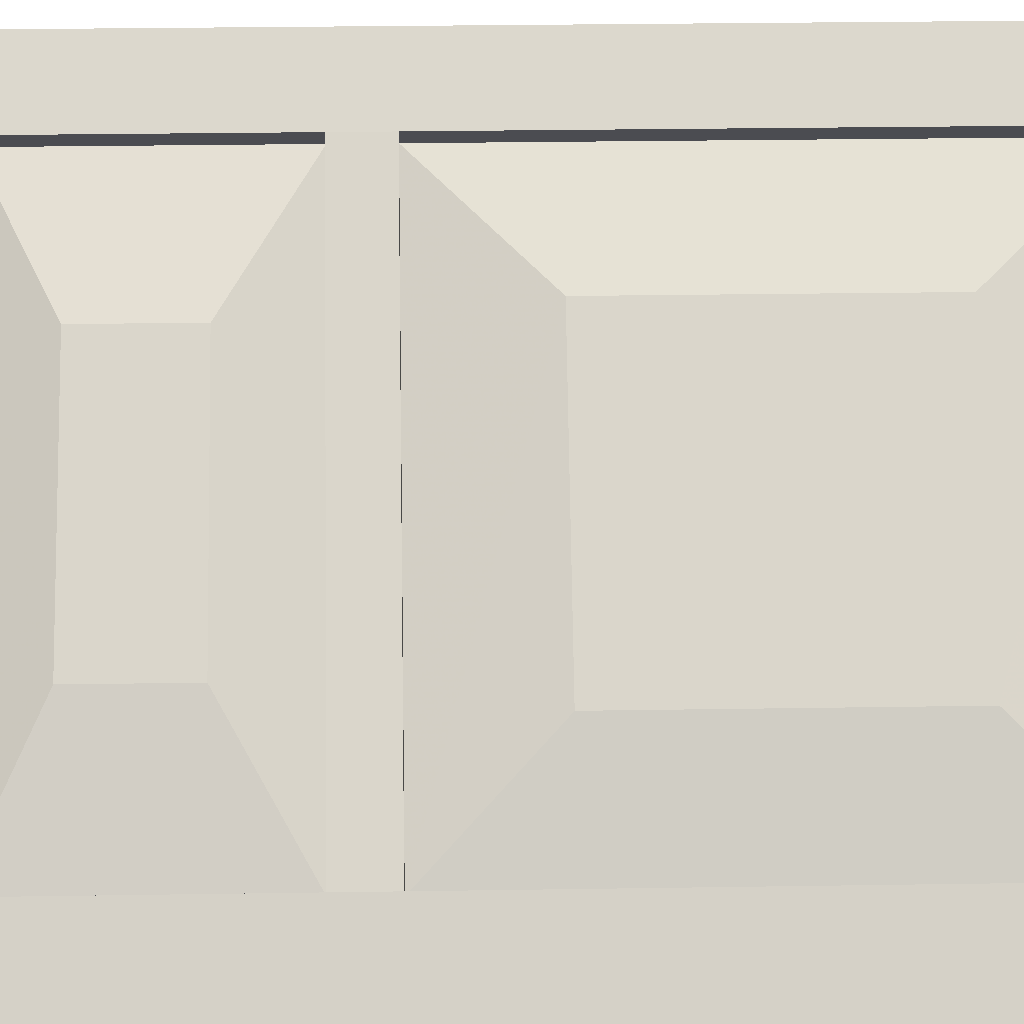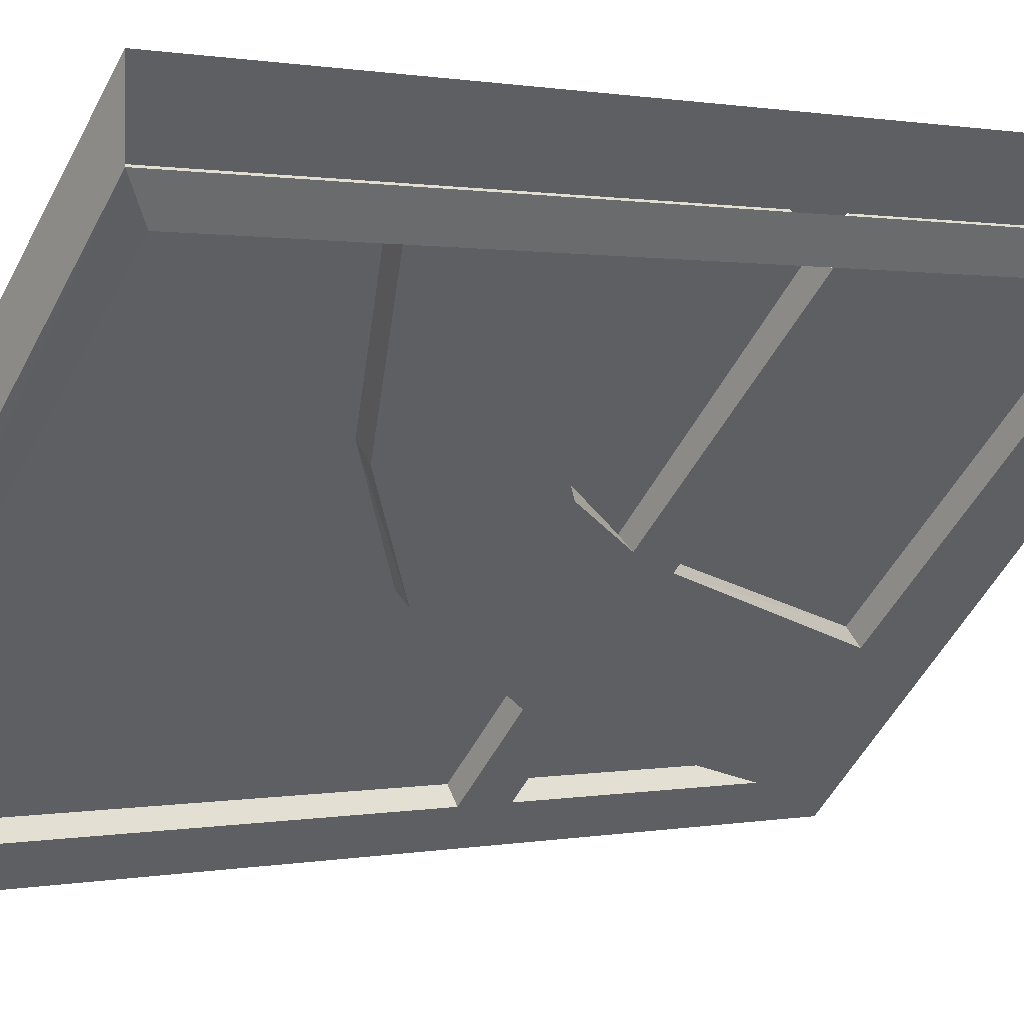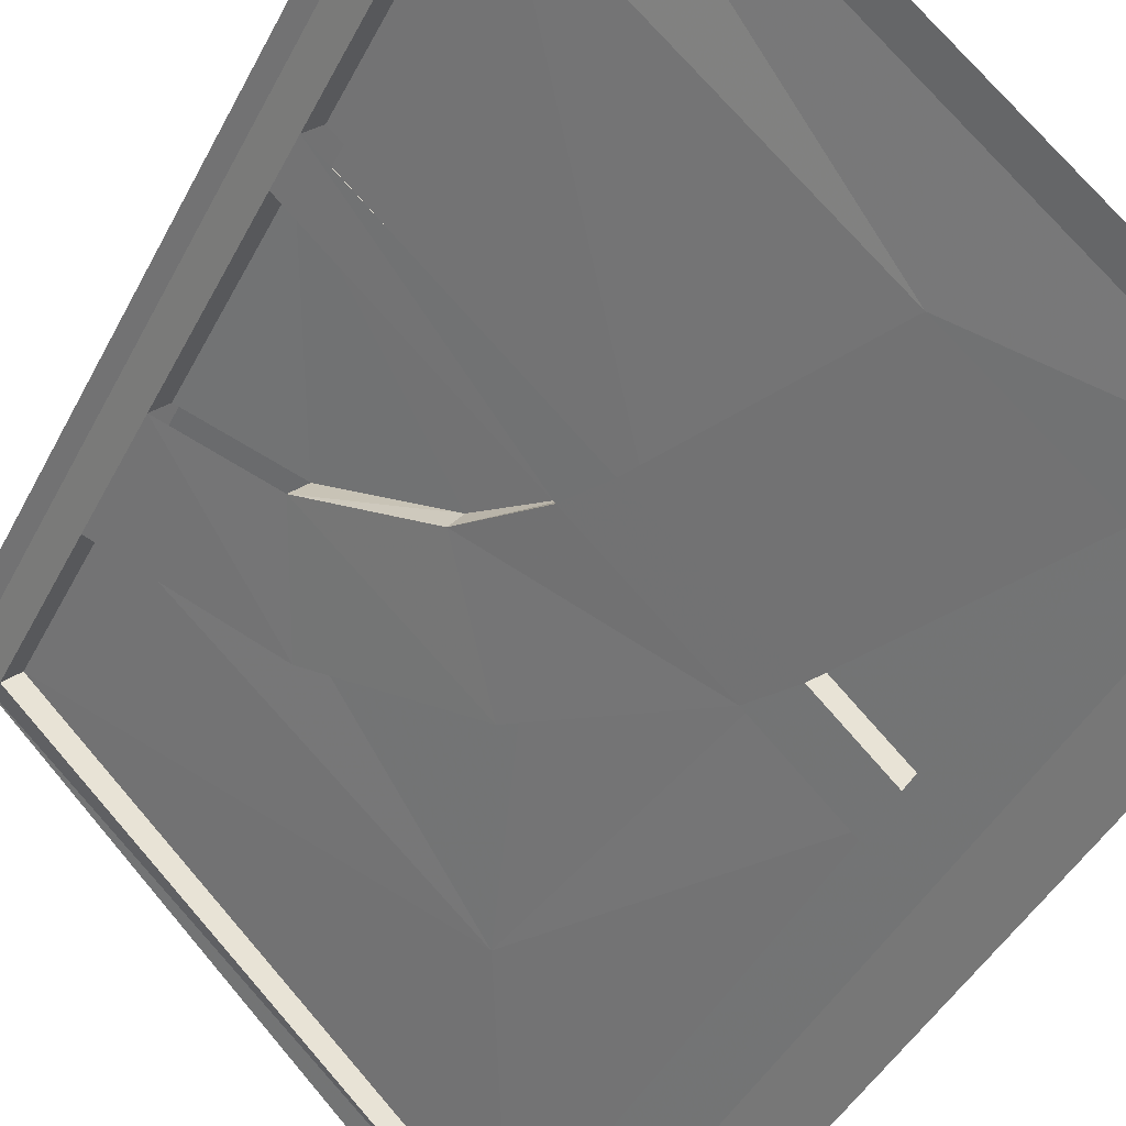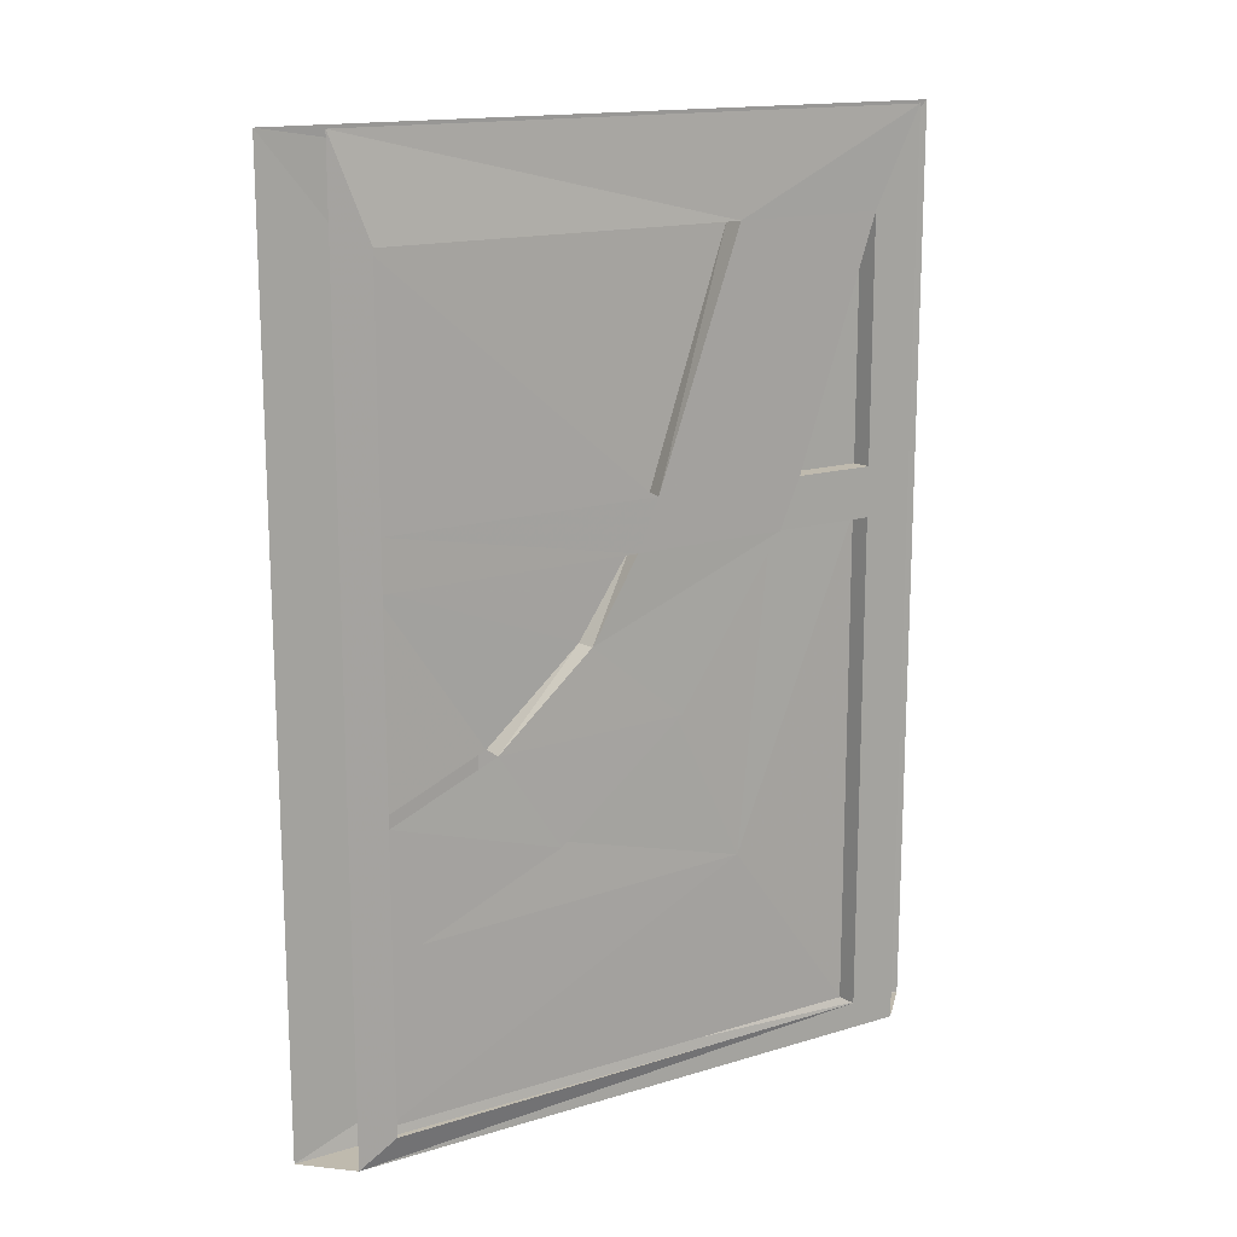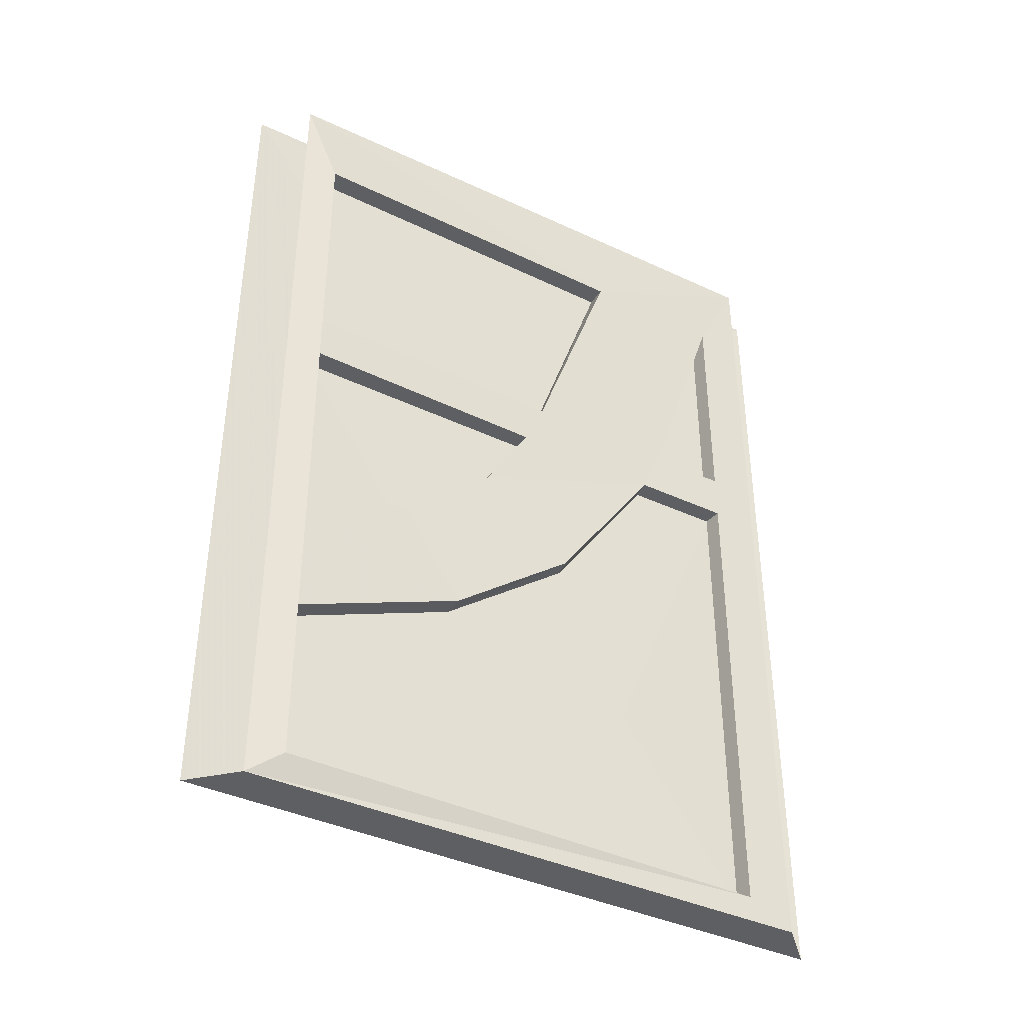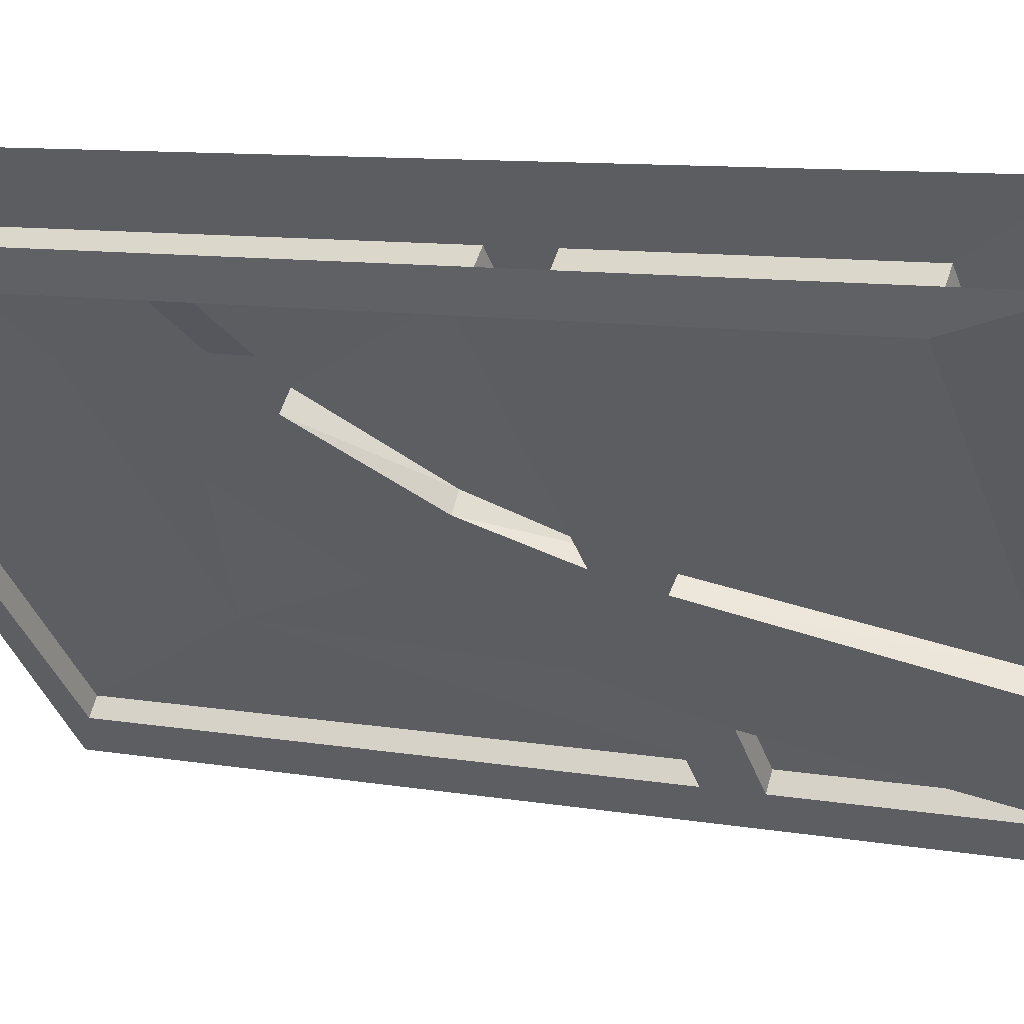
<metadata>
{"format":"obj","ext":"obj","renderer":"f3d","projection":"perspective","resolution":1024,"background":"white","views":[{"elev":29.6,"azim":-91.3,"up":"+Z"},{"elev":0.7,"azim":50.6,"up":"+Z"},{"elev":-41.4,"azim":155.2,"up":"+Z"},{"elev":15.6,"azim":102.6,"up":"+Y"},{"elev":-39.7,"azim":104.9,"up":"+Y"},{"elev":9.0,"azim":116.1,"up":"+Z"}]}
</metadata>
<code>
v 0.3828 -1.82 0.3906
v -0.375 -1.82 -0.3516
v -0.5 -1.875 -0.5
v 0.5 -1.875 0.5
v 0.5 -0.75 0.5
v 0.3828 -0.7891 0.3906
v 0.4141 -1.82 0.3594
v 0.4141 -0.7891 0.3594
v 0.2109 -1.578 0.2188
v -0.2031 -1.578 -0.1875
v -0.3438 -1.82 -0.3828
v -0.2031 -1.016 -0.1875
v -0.3438 -0.7891 -0.3828
v -0.375 -0.7891 -0.3516
v -0.5 -0.75 -0.5
v -0.375 -0.6875 -0.3516
v -0.375 -0.1953 -0.3516
v -0.5 0 -0.5
v 0.5 0 0.5
v 0.3828 -0.1953 0.3906
v 0.3828 -0.6875 0.3906
v 0.2109 -1.016 0.2188
v -0.1719 -0.5312 -0.1562
v 0.1875 -0.5312 0.1953
v 0.1875 -0.3281 0.1953
v -0.1719 -0.3281 -0.1562
v -0.3438 -0.1953 -0.3828
v -0.3438 -0.6875 -0.3828
v 0.4141 -0.6875 0.3594
v 0.4141 -0.1953 0.3594
v -0.375 -1.875 -0.5
v 0.5 -1.875 0.375
v -0.3047 -1.82 -0.4297
v 0.4609 -1.82 0.3125
v 0.4609 -1.477 0.3125
v 0.4609 -1.219 0.3125
v 0.5 -0.75 0.375
v 0.4609 -0.7891 0.3125
v 0.4609 -0.6875 0.3125
v 0.4609 -0.1953 0.3125
v 0.5 0 0.375
v -0.07812 -0.1953 -0.2109
v -0.375 0 -0.5
v -0.3047 -0.1953 -0.4297
v -0.3047 -0.6875 -0.4297
v -0.375 -0.75 -0.5
v -0.3047 -0.7891 -0.4297
v -0.3281 -0.7891 -0.3984
v -0.3281 -1.82 -0.3984
v -0.1328 -1.445 -0.2109
v 0.4297 -1.82 0.3438
v 0.4297 -1.477 0.3438
v 0.2031 -1.328 0.0625
v 0.2969 -1.125 0.1562
v 0.007812 -1.117 -0.125
v 0.1484 -0.9531 0.01562
v 0.125 -0.9531 0.04688
v 0.2656 -1.125 0.1875
v 0.4297 -0.7891 0.3438
v 0.4297 -1.219 0.3438
v 0.04688 -0.7891 -0.03125
v 0.07812 -0.7891 -0.05469
v 0.4297 -0.6875 0.3438
v 0.4297 -0.1953 0.3438
v -0.3281 -0.1953 -0.3984
v -0.3281 -0.6875 -0.3984
v -0.2109 -0.6875 -0.2812
v -0.1875 -0.6875 -0.3125
v -0.1562 -0.7891 -0.2812
v -0.1875 -0.7891 -0.2578
v -0.02344 -1.117 -0.1016
v 0.1719 -1.328 0.09375
v 0.04688 -0.6875 -0.08594
v -0.1094 -0.1953 -0.1797
v 0.01562 -0.6875 -0.0625
f 1 2 3
f 1 3 4
f 1 4 5
f 1 5 6
f 2 14 3
f 3 14 15
f 15 14 16
f 15 16 17
f 15 17 18
f 18 17 19
f 19 17 20
f 19 20 21
f 19 21 5
f 5 21 6
f 6 21 16
f 6 16 14
f 4 3 31
f 4 31 32
f 32 31 33
f 32 33 34
f 32 34 35
f 32 35 36
f 32 36 37
f 37 36 38
f 37 38 39
f 37 39 40
f 37 40 41
f 41 40 42
f 41 42 43
f 43 42 44
f 43 44 45
f 43 45 46
f 46 45 47
f 46 47 33
f 46 33 31
f 54 56 57
f 54 57 58
f 38 59 61
f 38 61 62
f 38 62 59
f 59 62 61
f 45 68 69
f 45 69 47
f 56 62 61
f 56 61 57
f 74 75 73
f 74 73 42
f 68 73 62
f 68 62 69
f 39 38 62
f 39 62 73
f 1 6 7
f 7 6 8
f 11 13 14
f 11 14 2
f 6 14 8
f 8 14 13
f 27 30 17
f 27 17 28
f 28 17 16
f 30 20 17
f 20 30 21
f 21 30 29
f 33 47 48
f 33 48 49
f 51 52 34
f 34 52 35
f 35 52 53
f 60 59 36
f 36 59 38
f 63 64 40
f 63 40 39
f 45 44 65
f 45 65 66
f 45 66 67
f 45 67 68
f 47 69 48
f 48 69 70
f 52 72 53
f 53 72 55
f 55 72 71
f 55 71 69
f 71 70 69
f 44 68 67
f 44 67 65
f 74 42 40
f 74 40 64
f 42 74 64
f 42 64 40
f 7 8 9
f 7 9 10
f 7 10 11
f 11 10 12
f 11 12 13
f 8 13 22
f 8 22 9
f 9 22 10
f 10 22 12
f 12 22 13
f 49 48 50
f 49 50 51
f 51 50 52
f 58 57 59
f 58 59 60
f 48 70 50
f 50 70 71
f 50 71 72
f 50 72 52
f 57 61 59
f 23 24 25
f 23 25 26
f 23 26 27
f 23 27 28
f 23 28 24
f 24 28 29
f 24 29 25
f 25 29 30
f 25 30 26
f 26 30 27
f 65 67 66
f 74 64 75
f 75 64 63
f 35 53 36
f 36 53 54
f 54 53 55
f 54 55 56
f 55 69 56
f 56 69 62
f 44 42 73
f 44 73 68

</code>
